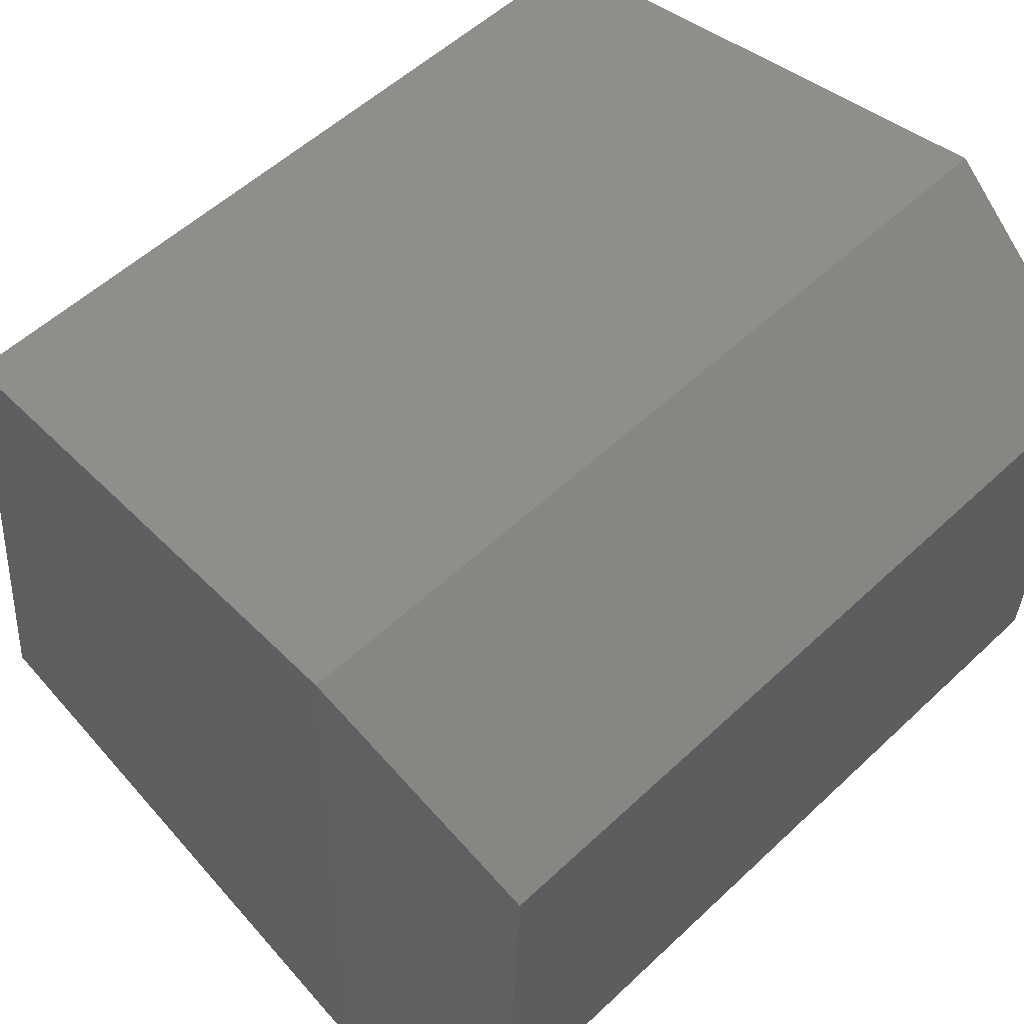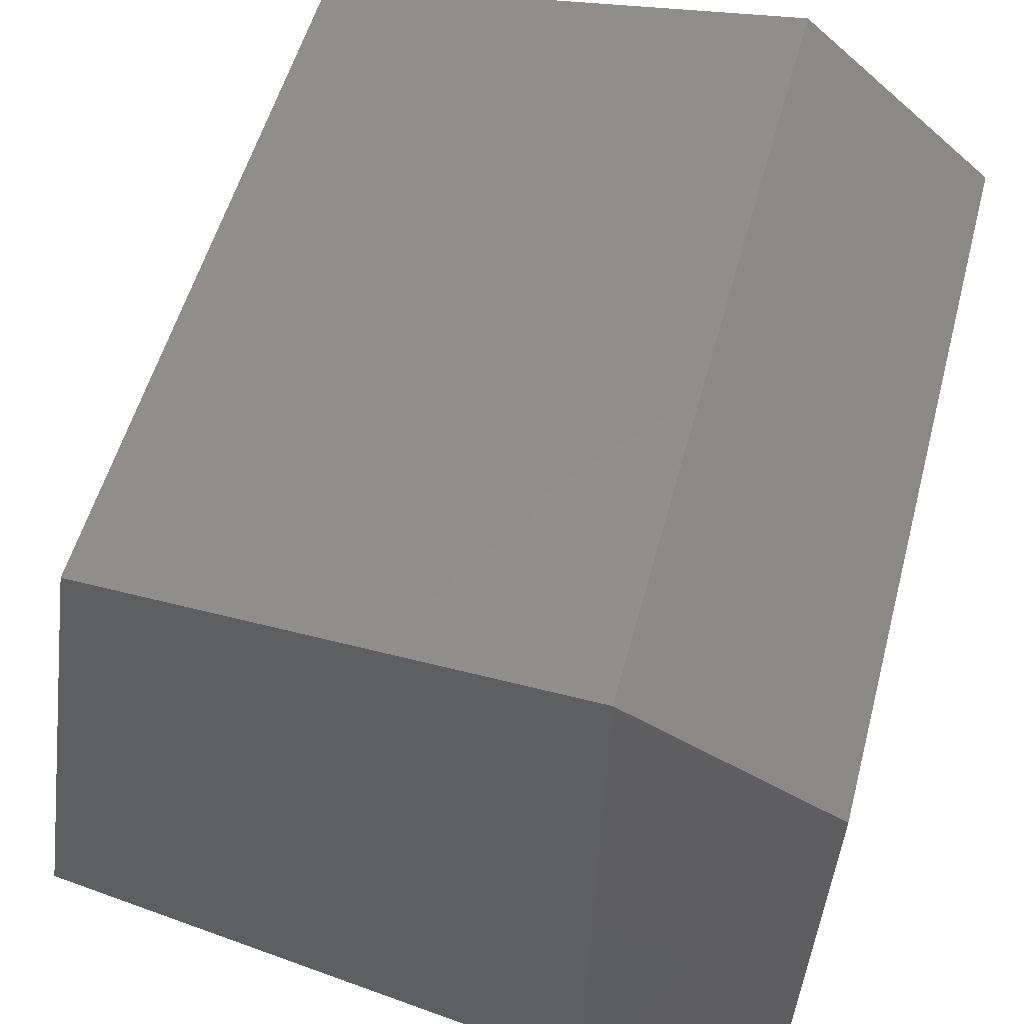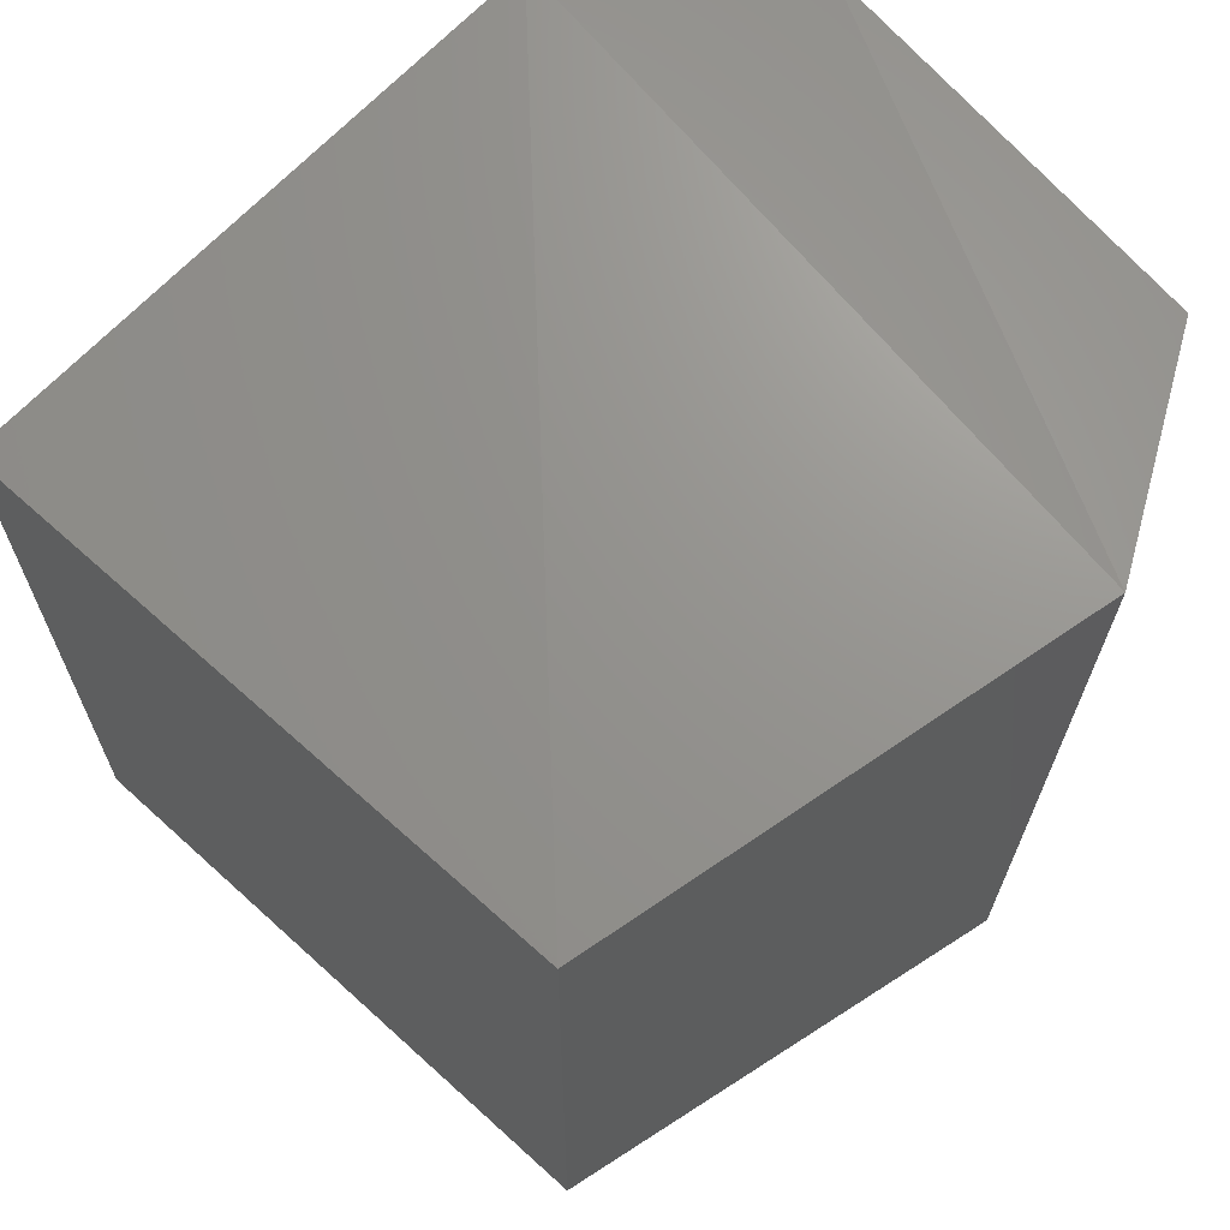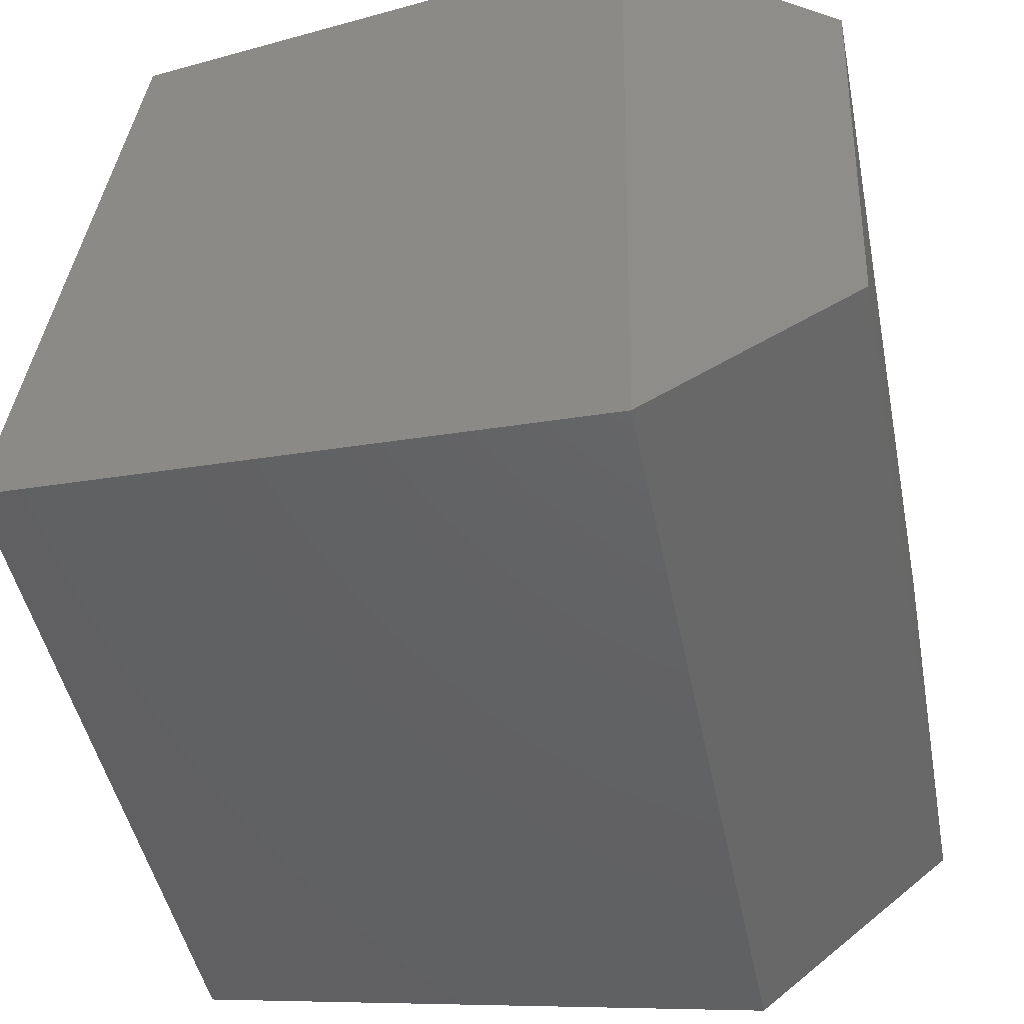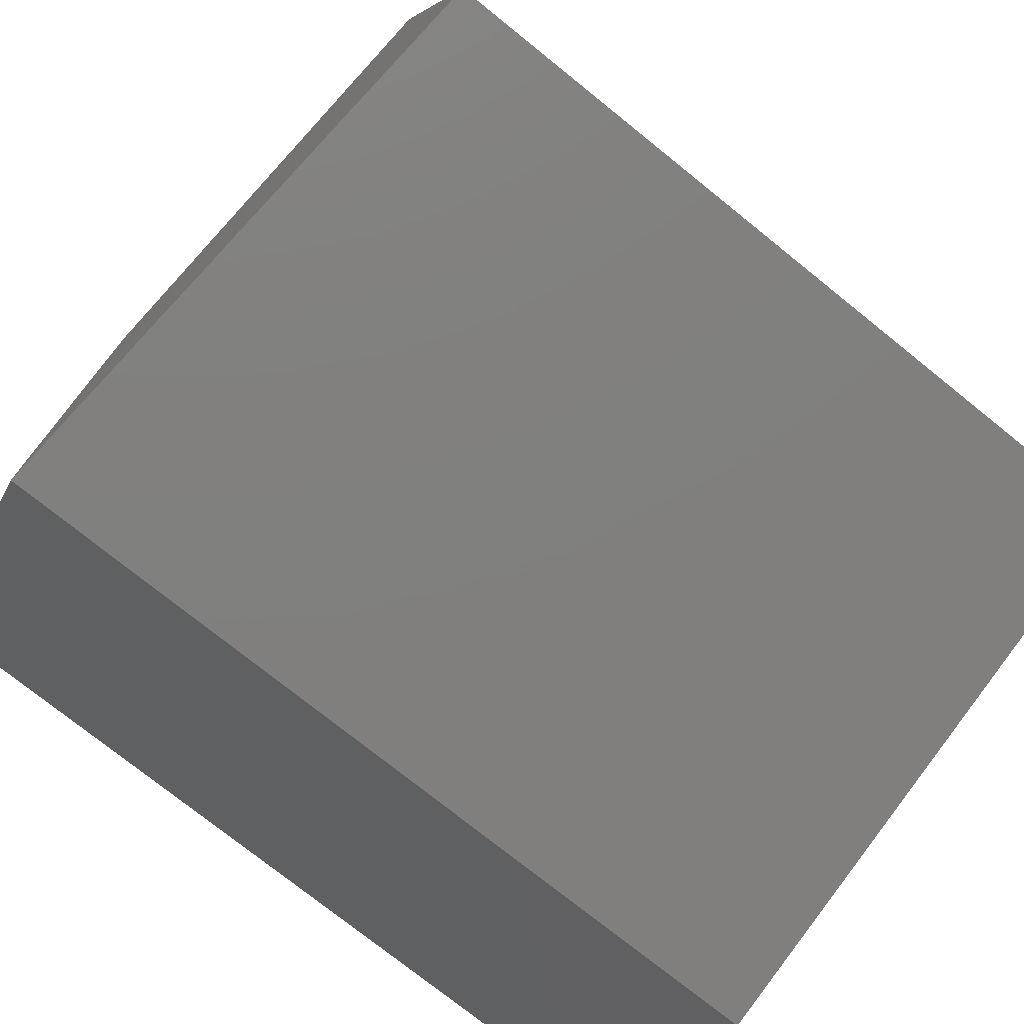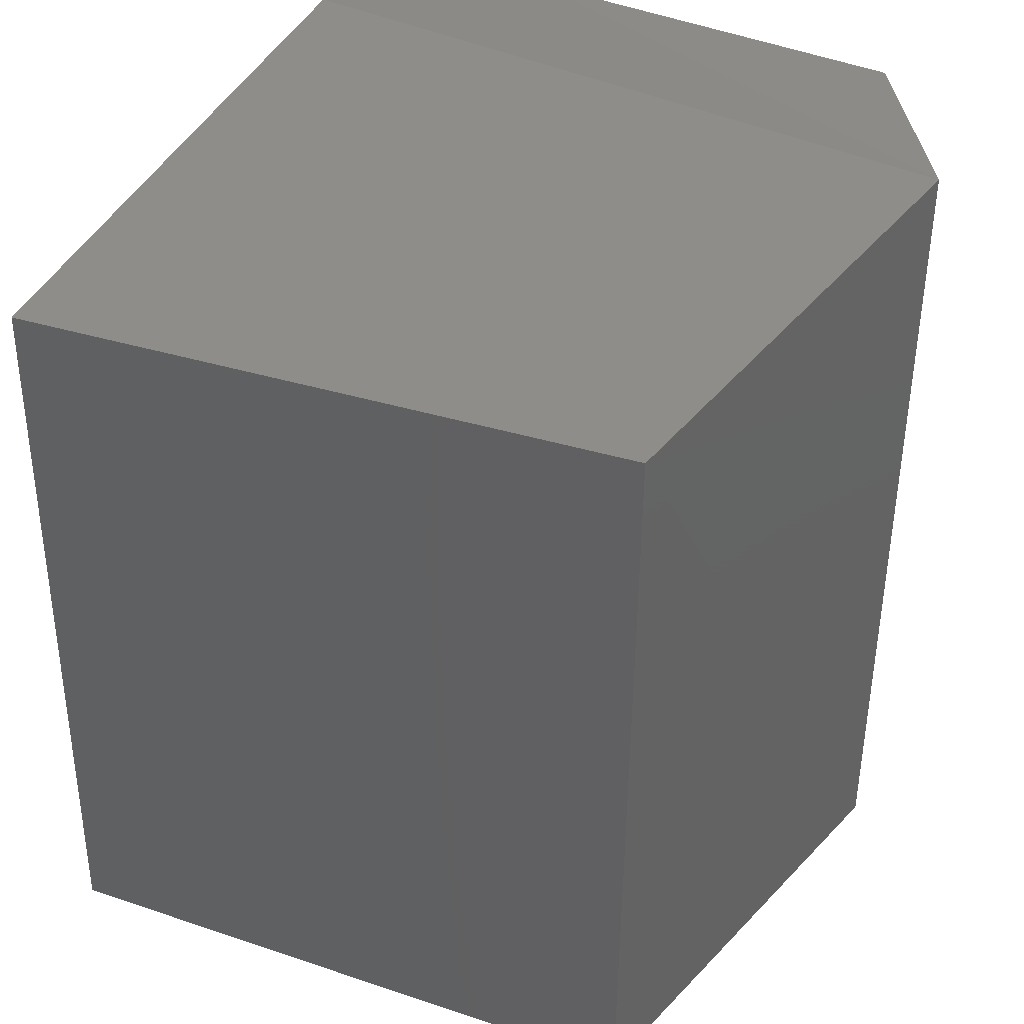
<metadata>
{"format":"stl","ext":"stl","renderer":"f3d","projection":"perspective","resolution":1024,"background":"white","views":[{"elev":52.9,"azim":-135.1,"up":"+Y"},{"elev":52.8,"azim":-165.2,"up":"+Y"},{"elev":67.3,"azim":141.8,"up":"+Z"},{"elev":-46.9,"azim":-168.8,"up":"+Y"},{"elev":-74.5,"azim":51.2,"up":"+Y"},{"elev":38.5,"azim":121.7,"up":"+Z"}]}
</metadata>
<code>
# stl→obj: 10 verts, 20 faces
v 1202 299.6 258
v 1202 299.3 258
v 1202 299.7 258.1
v 1202 299.2 258.1
v 1202 299.7 258
v 1202 299.3 257.5
v 1202 299.2 257.5
v 1202 299.3 257.6
v 1202 299.6 257.5
v 1202 299.7 257.5
f 1 2 3
f 2 3 4
f 3 4 5
f 4 5 2
f 2 6 4
f 6 4 7
f 4 7 2
f 7 2 8
f 9 1 10
f 1 10 3
f 10 3 5
f 6 9 7
f 9 7 10
f 7 10 9
f 9 1 6
f 1 6 2
f 9 8 5
f 8 5 2
f 9 7 8
f 5 10 9

</code>
